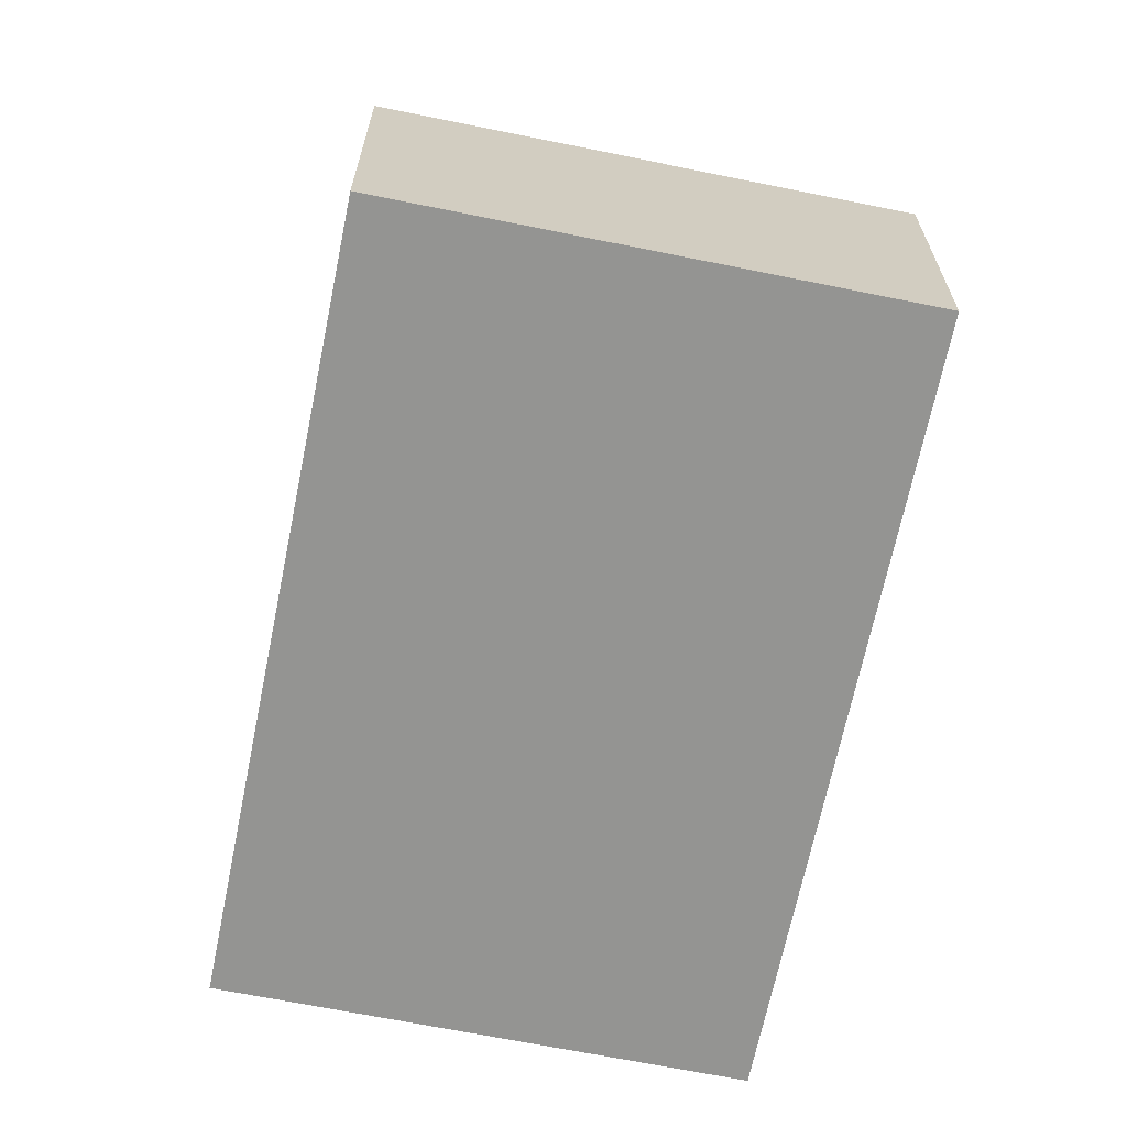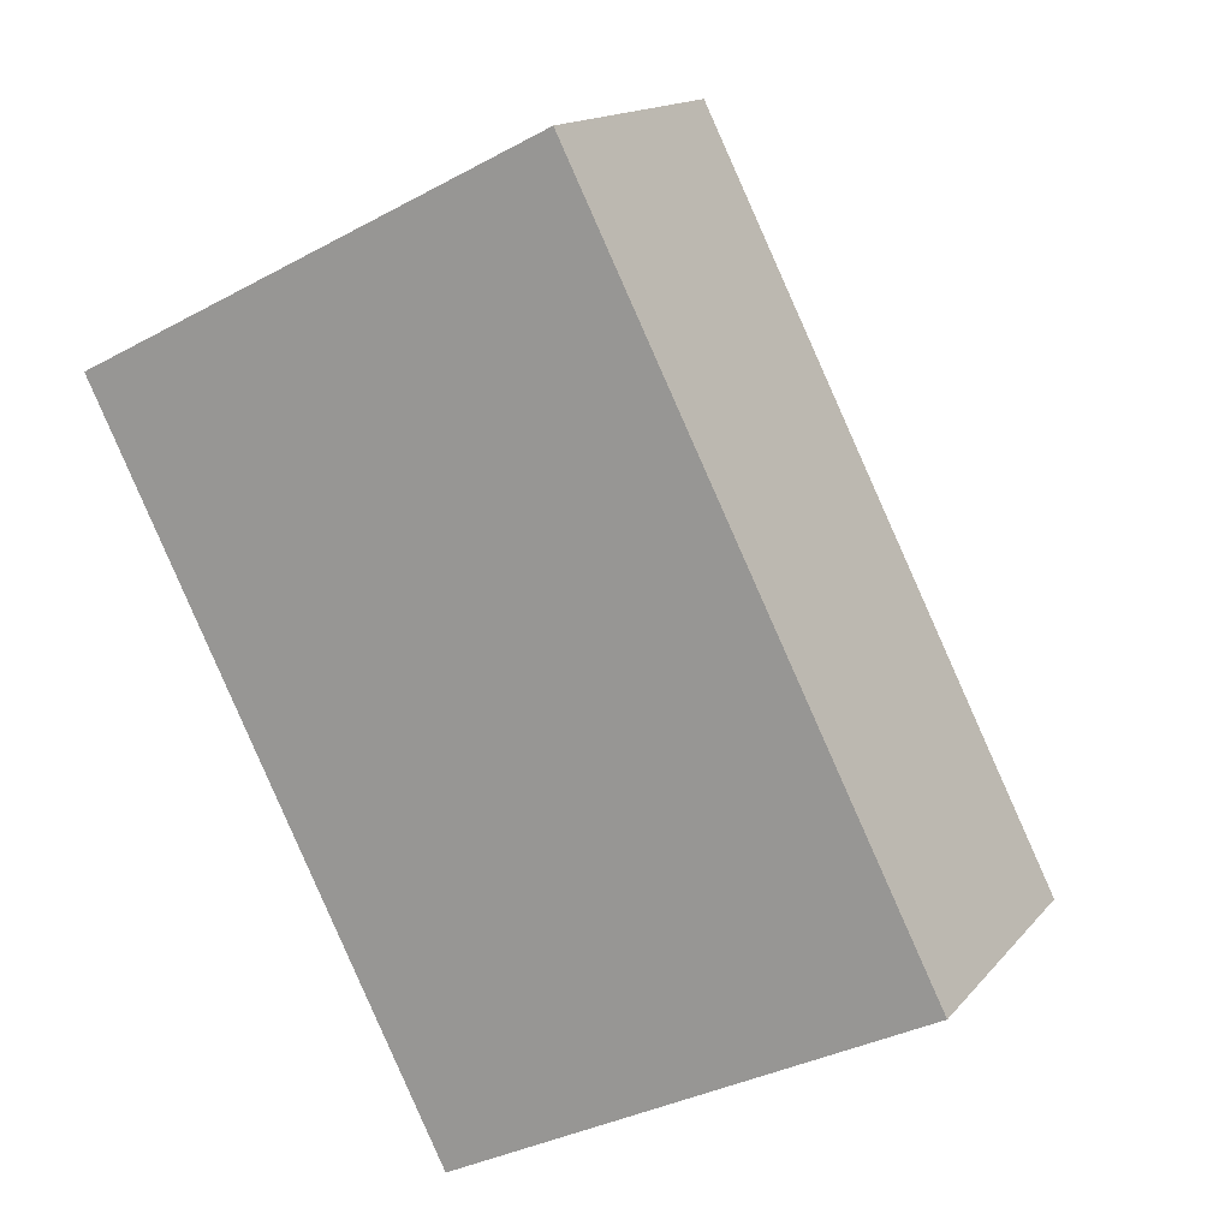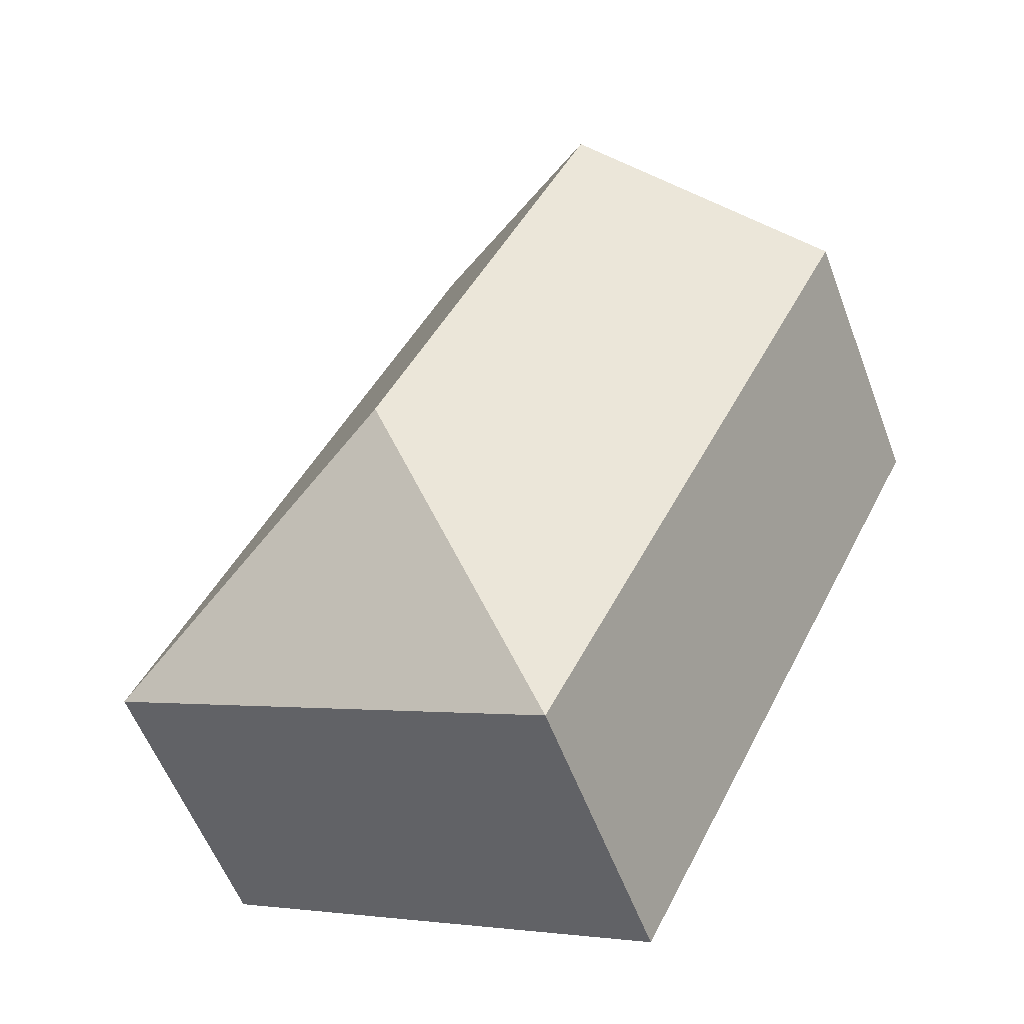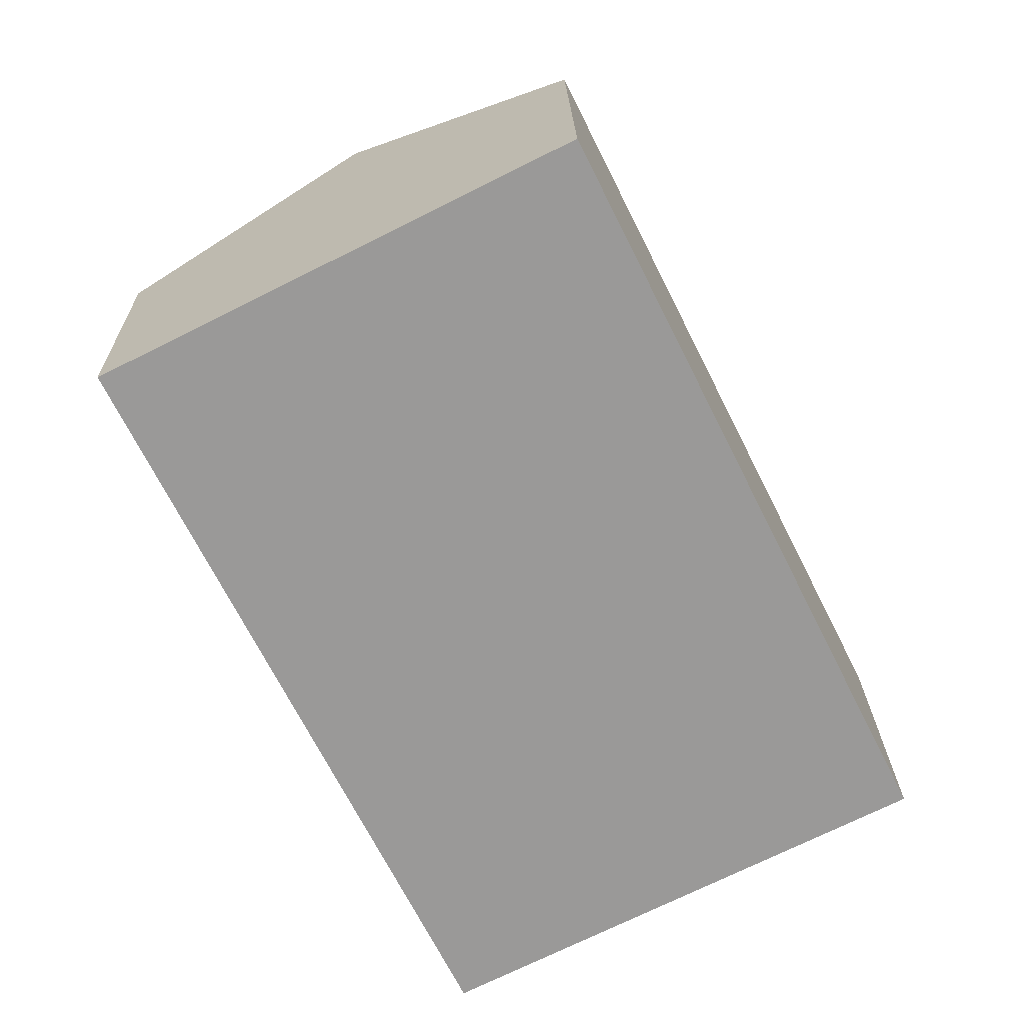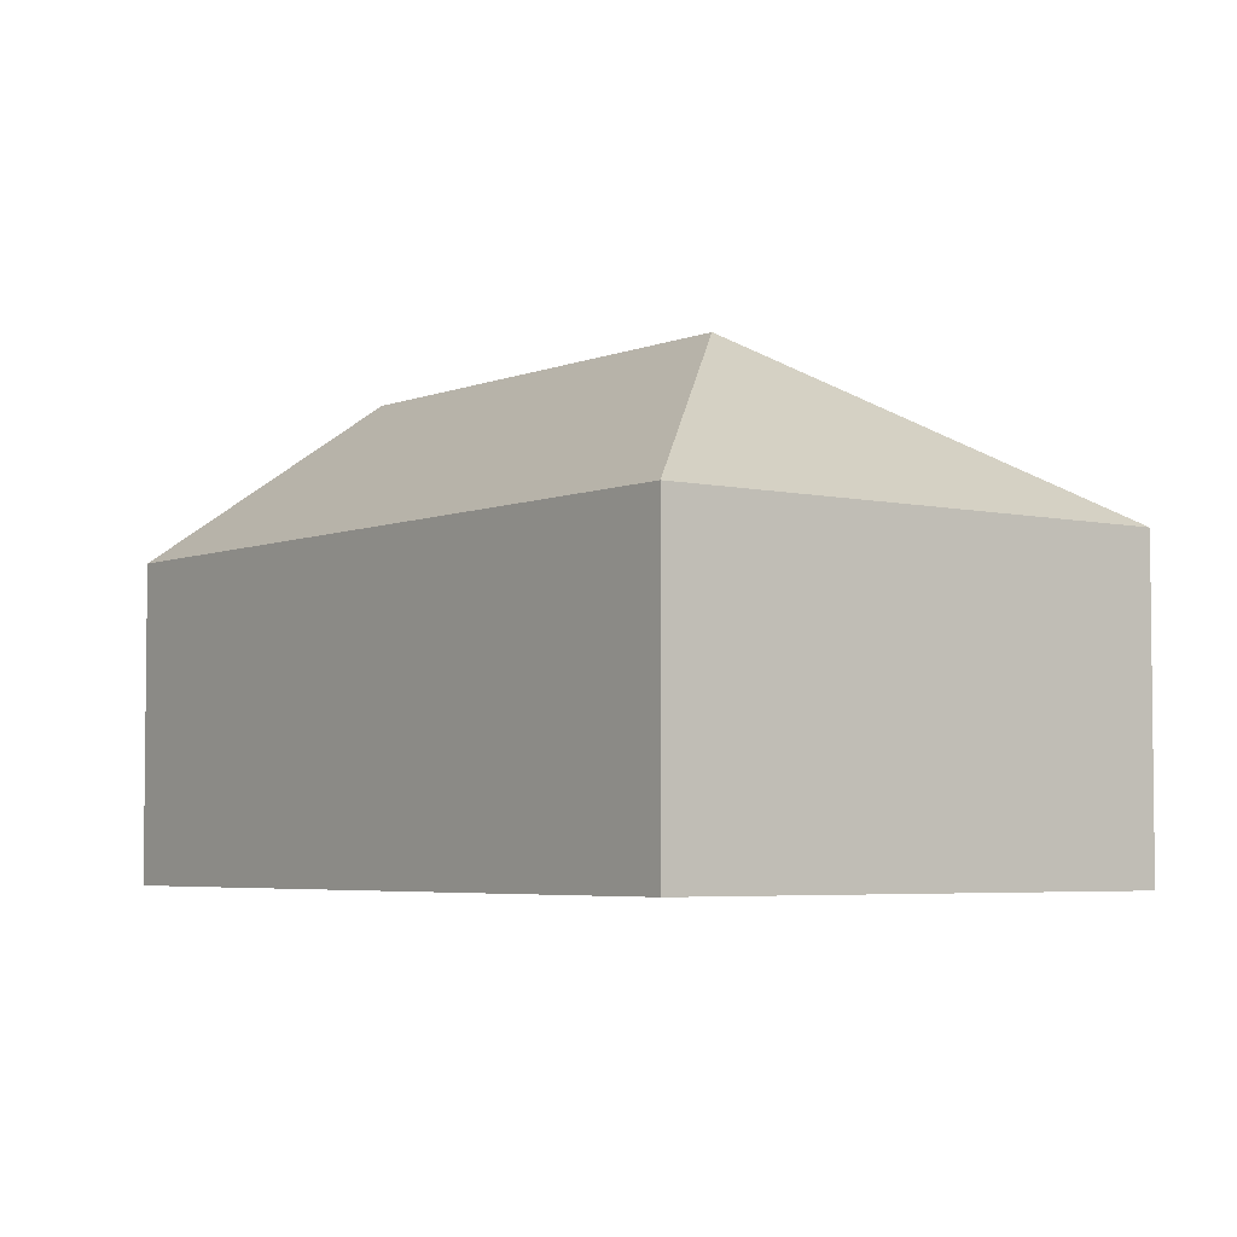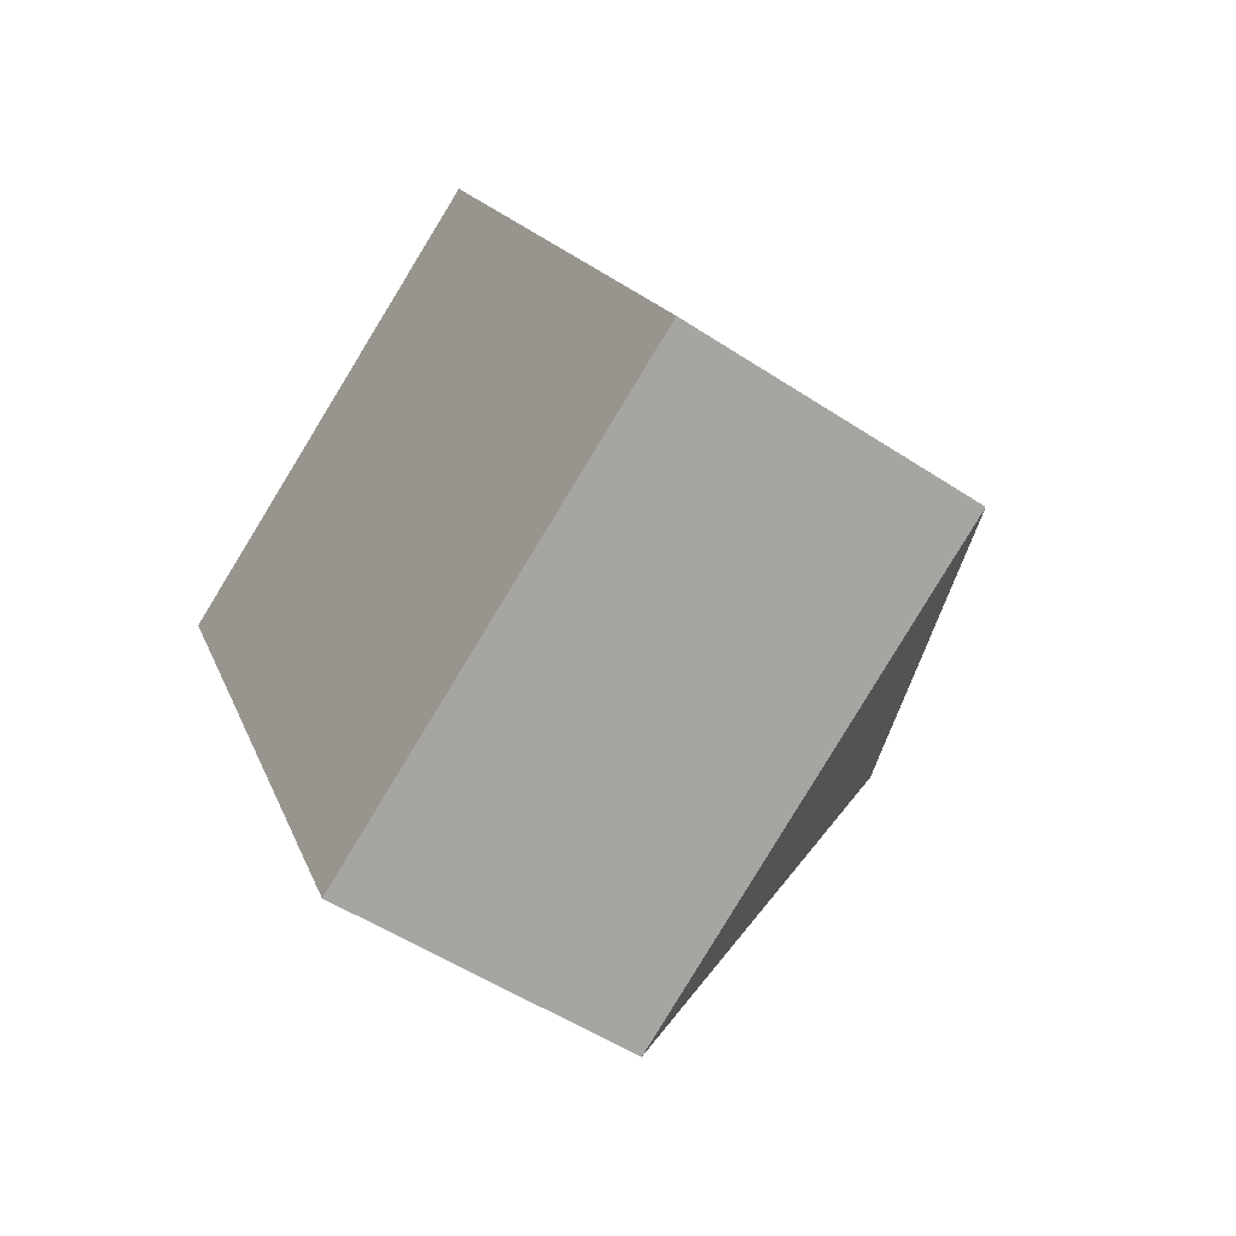
<metadata>
{"format":"obj","ext":"obj","renderer":"f3d","projection":"perspective","resolution":1024,"background":"white","views":[{"elev":-66.9,"azim":141.9,"up":"+Y"},{"elev":14.9,"azim":25.1,"up":"+Z"},{"elev":-57.0,"azim":-159.4,"up":"+Z"},{"elev":21.0,"azim":-1.1,"up":"+Z"},{"elev":-4.5,"azim":116.2,"up":"+Y"},{"elev":-52.0,"azim":54.4,"up":"+Z"}]}
</metadata>
<code>
v  0.724 2.883 0.362
v  2.718 2.341 -5.435
v  0 2.341 1.433e-16
v  1.8 3.689 0.9
v  3.618 3.689 -2.736
v  4.006 2.341 0.986
v  3.599 2.341 1.8
v  6.317 2.341 -3.635
v  3.599 -1.102e-16 1.8
v  1.8 -5.511e-17 0.9
v  0.724 -2.217e-17 0.362
v  0 0 0
v  4.006 -6.038e-17 0.986
v  6.317 2.226e-16 -3.635
v  2.718 3.328e-16 -5.435
g defaultobject
f 1 2 3
f 2 1 4
f 2 4 5
f 6 4 7
f 4 6 5
f 5 6 8
f 5 8 2
f 1 7 4
f 7 1 9
f 9 1 3
f 9 3 10
f 10 3 11
f 11 3 12
f 9 6 7
f 6 9 8
f 8 9 13
f 8 13 14
f 14 2 8
f 2 14 15
f 15 3 2
f 3 15 12
f 13 15 14
f 15 13 9
f 15 9 10
f 15 10 11
f 15 11 12

</code>
